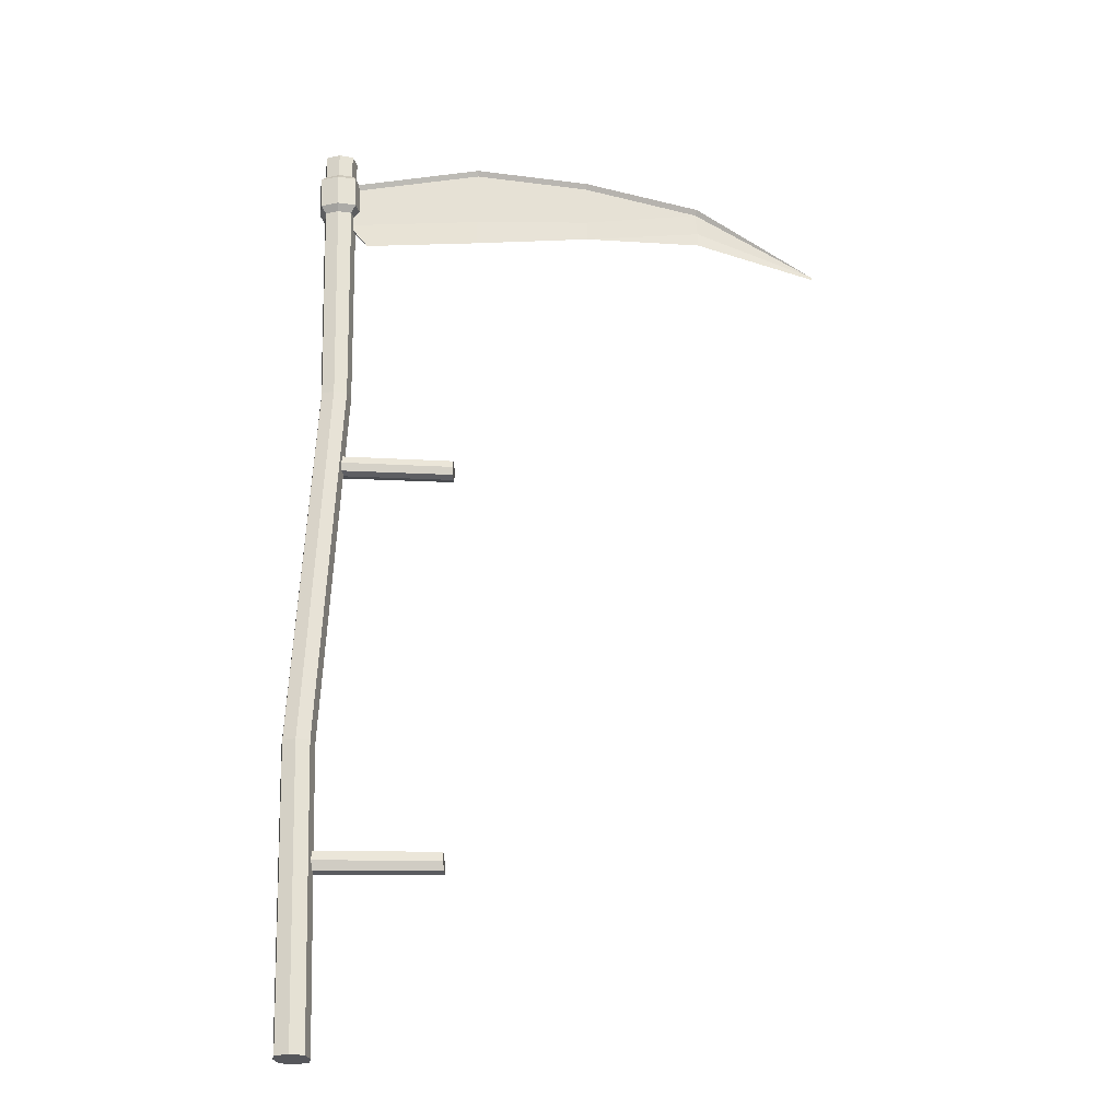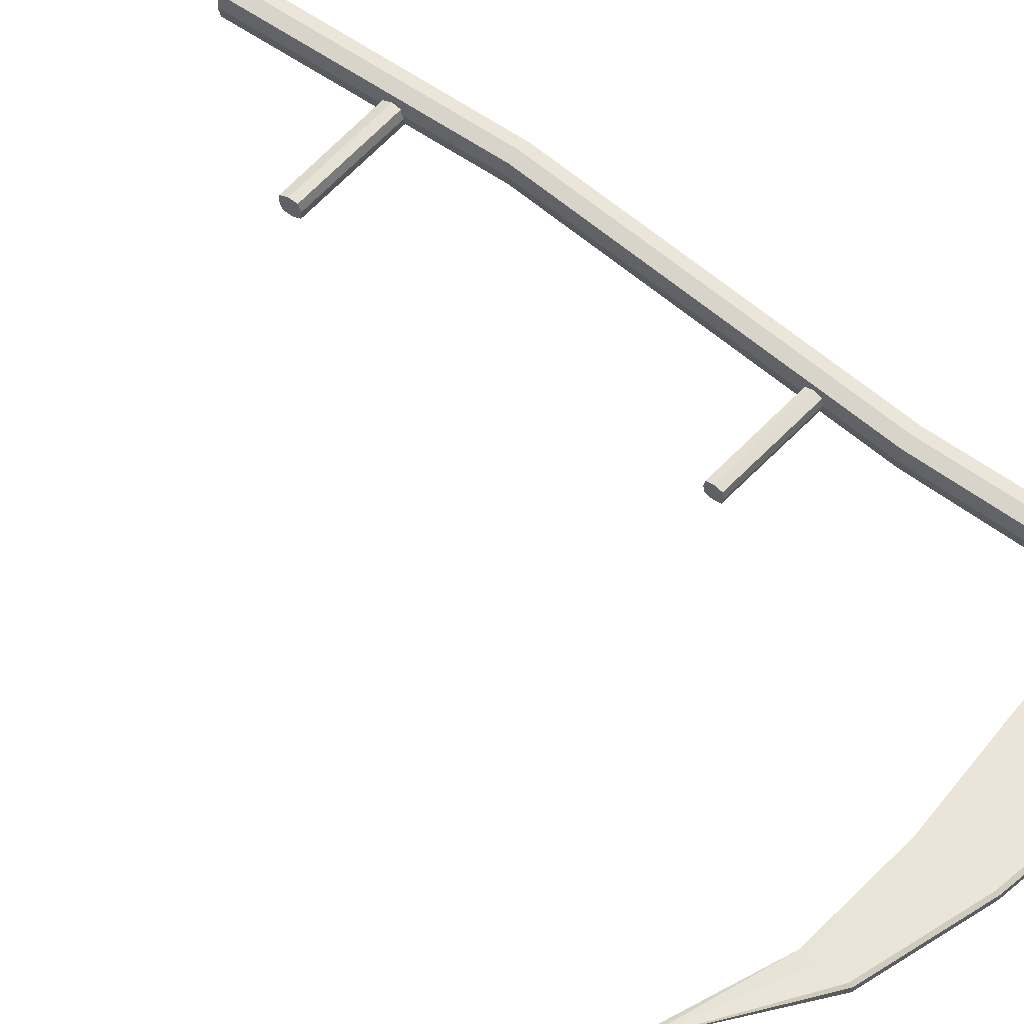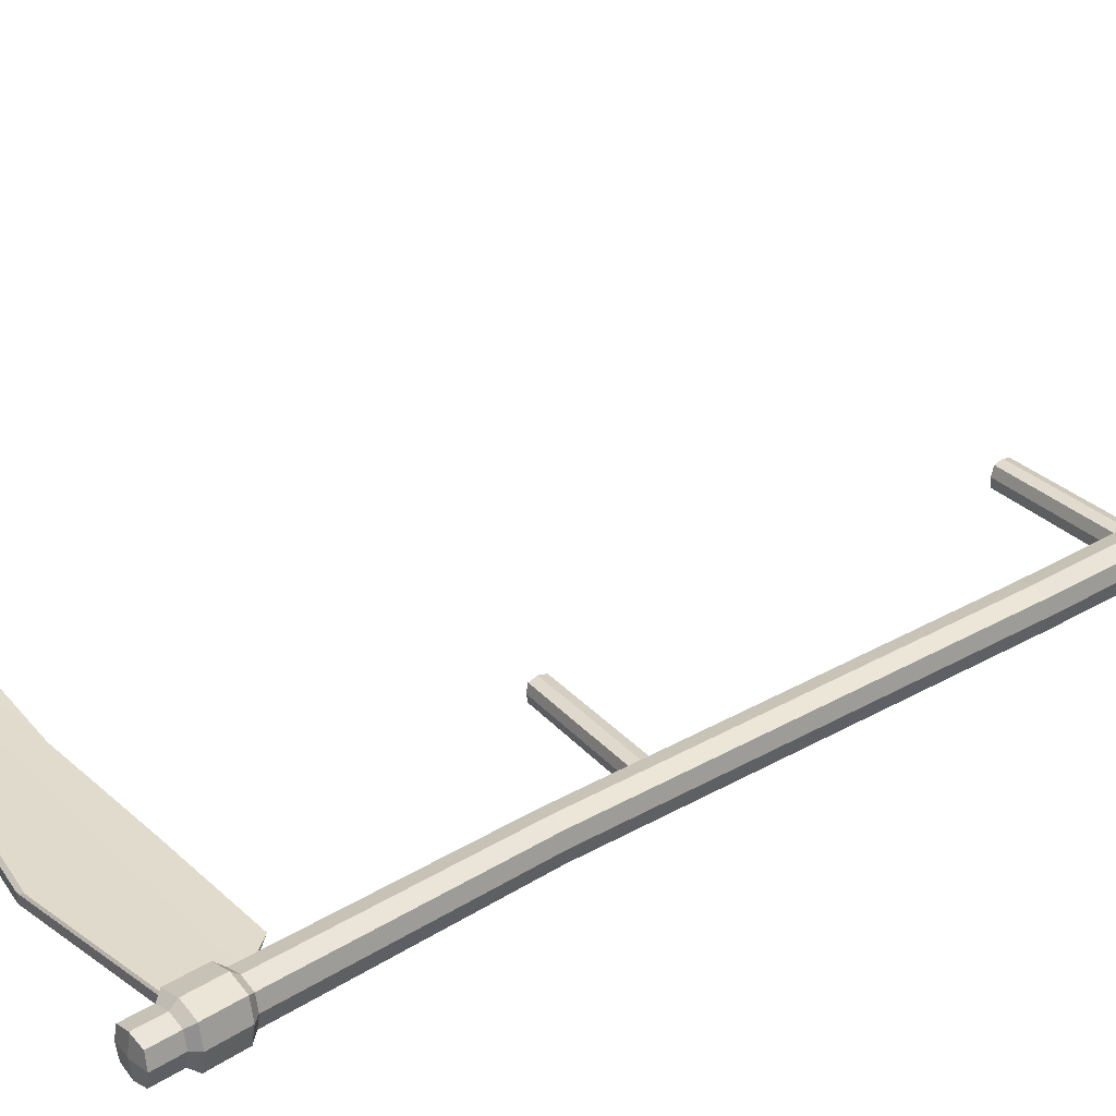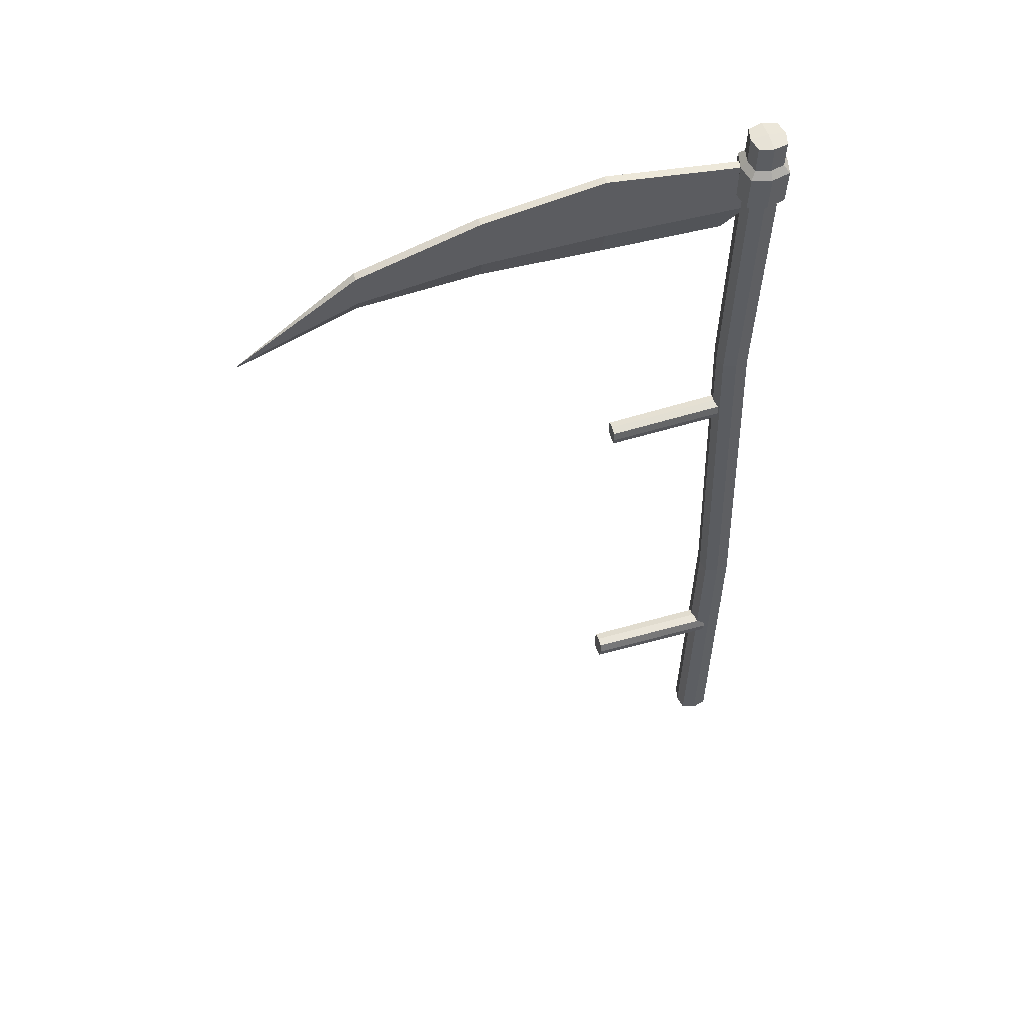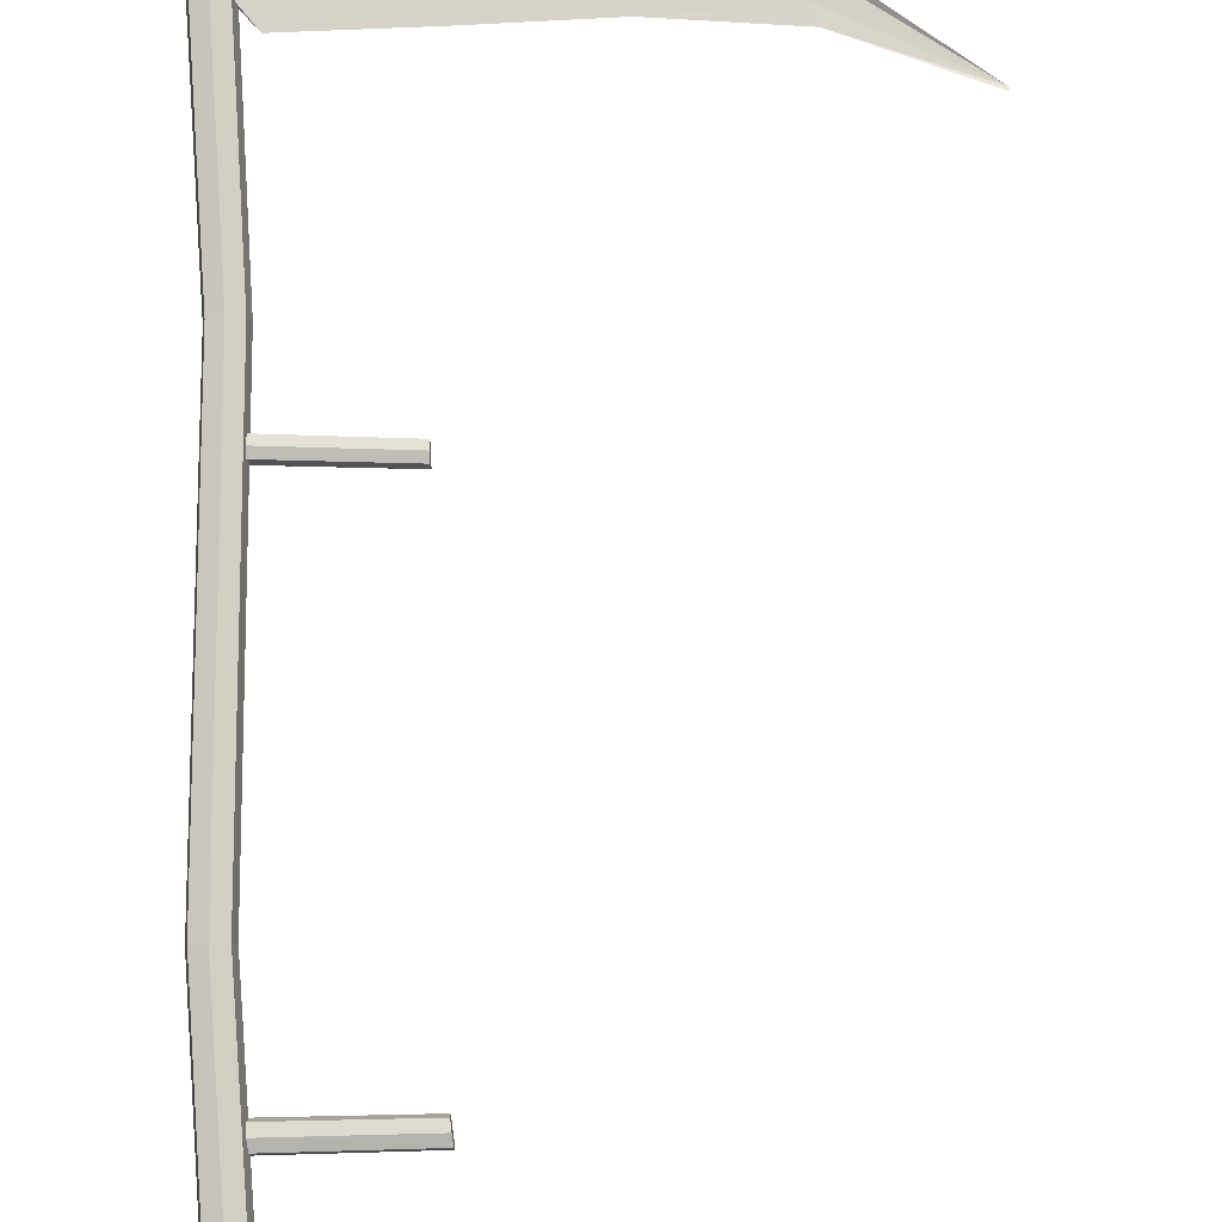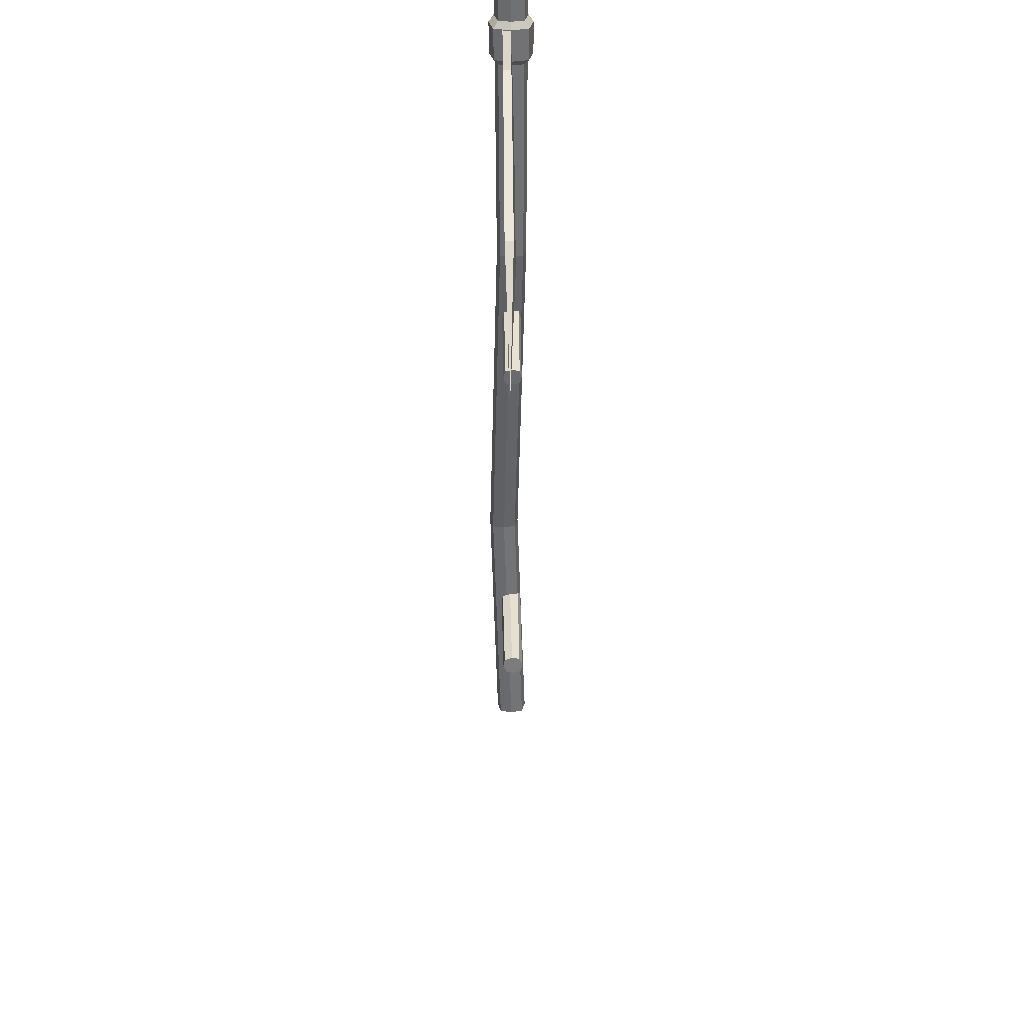
<metadata>
{"format":"obj","ext":"obj","renderer":"f3d","projection":"perspective","resolution":1024,"background":"white","views":[{"elev":-27.1,"azim":2.5,"up":"+Y"},{"elev":58.6,"azim":129.3,"up":"+Z"},{"elev":33.1,"azim":-128.9,"up":"+Z"},{"elev":54.2,"azim":164.5,"up":"+Y"},{"elev":79.6,"azim":-2.3,"up":"+Z"},{"elev":36.6,"azim":89.5,"up":"+Y"}]}
</metadata>
<code>
o Scythe
v 0.02565 1.978 0.001551
v 0.06923 1.816 0.01367
v 0.5587 1.966 0.001765
v 0.8035 1.887 0.001427
v 0.8035 1.795 0.01373
v 0.314 2.011 0.001869
v 0.314 1.816 0.01393
v 0.02565 1.873 -0.002724
v 0.314 2.011 0.01886
v 0.5587 1.863 -0.003046
v 0.5587 1.966 0.01887
v 0.8035 1.825 -0.0023
v 0.314 1.873 -0.003275
v 1.048 1.704 0.009993
v 0.02565 1.967 0.01205
v 1.048 1.696 0.01275
v 0.5566 1.956 0.01188
v 0.5587 1.819 0.01379
v 0.7992 1.877 0.01169
v 0.3132 2 0.01188
v 0.02565 1.875 0.01179
v 0.02565 1.978 0.01888
v 0.8035 1.887 0.01885
v 0.5588 1.865 0.01171
v 0.8036 1.827 0.01118
v 0.314 1.875 0.01168
v -0.02896 0 0.02896
v -0.02892 2.05 0.02892
v -0.02896 -0 -0.02896
v -0.02892 2.05 -0.02892
v 0.02896 0 0.02896
v 0.02892 2.05 0.02892
v 0.02896 -0 -0.02896
v 0.02892 2.05 -0.02892
v 0 0 -0.03675
v 0 2.051 -0.03681
v 0 0 0.03675
v 0 2.051 0.0368
v -0.03514 0 -0
v -0.0352 2.051 -1e-06
v 0.03514 0 -0
v 0.0352 2.051 -1e-06
v 0 2.055 -1e-06
v 0 0 -0
v -0.01101 1.428 0.02603
v -0.01101 1.428 -0.02774
v 0.04276 1.428 -0.02774
v 0.04276 1.428 0.02603
v 0.01587 1.428 0.03326
v 0.01587 1.428 -0.03497
v 0.0485 1.428 -0.000858
v -0.01675 1.428 -0.000858
v -0.04634 0.6197 -0.008918
v 0.008852 0.6197 -0.008918
v 0.008852 0.6197 0.04628
v -0.01875 0.6197 0.0537
v -0.01875 0.6197 -0.01634
v 0.01474 0.6197 0.01868
v -0.05223 0.6197 0.01868
v -0.04634 0.6197 0.04628
v -0.02481 1.896 0.02828
v -0.02481 1.896 -0.02868
v 0.03215 1.896 -0.02868
v 0.03215 1.896 0.02828
v 0.003667 1.896 0.03594
v 0.003667 1.896 -0.03634
v 0.03822 1.896 -0.000199
v -0.03089 1.896 -0.000199
v -0.02712 1.996 0.02866
v -0.02712 1.996 -0.02884
v 0.03037 1.996 -0.02884
v 0.03037 1.996 0.02866
v 0.001629 1.996 0.03639
v 0.001629 1.996 -0.03657
v 0.03651 1.996 -8.9e-05
v -0.03325 1.996 -8.9e-05
v -0.03739 1.982 -0.03873
v -0.03429 1.911 -0.03852
v 0.03994 1.982 -0.03873
v 0.04232 1.911 -0.03852
v 0.03994 1.982 0.03859
v 0.04232 1.911 0.03809
v 0.001277 1.982 0.04899
v 0.004018 1.911 0.04839
v 0.001277 1.982 -0.04913
v 0.004018 1.911 -0.04882
v 0.04819 1.982 -7e-05
v 0.0505 1.911 -0.000218
v -0.04564 1.982 -7e-05
v -0.04246 1.911 -0.000218
v -0.03429 1.911 0.03809
v -0.03739 1.982 0.03859
v 0 1.278 0.01702
v 0 1.278 -0.01731
v 0 1.244 0.01702
v 0 1.244 -0.01731
v 0 1.261 -0.02192
v 0 1.261 0.02164
v 0 1.282 -0.000144
v 0 1.24 -0.000144
v 0.2736 1.263 -0.000782
v 0.2736 1.259 0.01564
v 0.2736 1.243 -0.02162
v 0.2736 1.259 -0.0172
v 0.2736 1.223 -0.000782
v 0.2736 1.227 -0.0172
v 0.2736 1.243 0.02005
v 0.2736 1.227 0.01564
v 0.2736 1.243 -0.000782
v -0.002229 0.3989 0.02235
v -0.002592 0.4027 -0.01664
v 0.001424 0.36 0.01847
v 0.001061 0.3639 -0.02051
v -0.000814 0.3838 -0.02381
v -0.000353 0.3789 0.02565
v -0.0028 0.4049 0.003269
v 0.001633 0.3578 -0.001431
v 0.272 0.3997 0.000379
v 0.2726 0.3939 0.01863
v 0.2739 0.3795 -0.02553
v 0.2722 0.3976 -0.01866
v 0.2763 0.3546 -0.004117
v 0.2757 0.3604 -0.02237
v 0.2744 0.3748 0.02179
v 0.2761 0.3567 0.01493
v 0.2742 0.3772 -0.001869
g Scythe_Scythe_CollorMaterial
f 96 97 103 106
f 126 120 121 118
f 52 45 61 68
f 53 59 52 46
f 124 115 112 125
f 45 49 65 61
f 73 72 32 38
f 75 71 34 42
f 36 74 70 30
f 44 39 29 35
f 43 42 34 36
f 43 36 30 40
f 31 37 44 41
f 49 56 55 48
f 32 72 75 42
f 44 35 33 41
f 32 42 43 38
f 109 103 104 101
f 27 37 56 60
f 54 33 35 57
f 94 99 101 104
f 59 60 45 52
f 57 53 46 50
f 54 57 50 47
f 31 41 58 55
f 48 55 58 51
f 57 35 29 53
f 59 39 27 60
f 45 60 56 49
f 111 116 118 121
f 63 47 50 66
f 118 116 110 119
f 62 46 52 68
f 30 70 76 40
f 66 50 46 62
f 117 113 123 122
f 28 38 43 40
f 67 51 47 63
f 48 51 67 64
f 34 71 74 36
f 37 31 55 56
f 100 96 106 105
f 53 29 39 59
f 101 99 93 102
f 106 103 109 105
f 108 105 109 107
f 109 101 102 107
f 126 118 119 124
f 69 73 38 28
f 102 93 98 107
f 51 58 54 47
f 108 95 100 105
f 107 98 95 108
f 97 94 104 103
f 27 39 44 37
f 123 120 126 122
f 125 122 126 124
f 119 110 115 124
f 41 33 54 58
f 114 111 121 120
f 49 48 64 65
f 125 112 117 122
f 76 69 28 40
f 113 114 120 123
g Scythe_Scythe_Metal2
f 14 5 12
f 4 23 14
f 4 14 12
f 5 14 25
f 23 11 17 19
f 24 19 17
f 19 14 23
f 19 25 14
f 8 2 21
f 14 16 5
f 7 13 10 18
f 88 67 63 80
f 17 20 26 24
f 6 1 22 9
f 23 4 3 11
f 11 3 6 9
f 18 5 25
f 2 8 13 7
f 13 8 1 6
f 22 15 20 9
f 26 20 15 21
f 18 10 12 5
f 26 21 2 7
f 11 9 20 17
f 79 80 86 85
f 91 84 83 92
f 84 82 81 83
f 90 91 92 89
f 24 26 7 18
f 77 78 90 89
f 87 88 80 79
f 83 73 69 92
f 83 81 72 73
f 84 91 61 65
f 89 76 70 77
f 88 82 64 67
f 86 80 63 66
f 86 66 62 78
f 85 86 78 77
f 90 78 62 68
f 87 75 72 81
f 85 74 71 79
f 89 92 69 76
f 85 77 70 74
f 84 65 64 82
f 87 79 71 75
f 90 68 61 91
f 25 19 24 18
f 82 88 87 81
f 10 3 4 12
f 13 6 3 10

</code>
